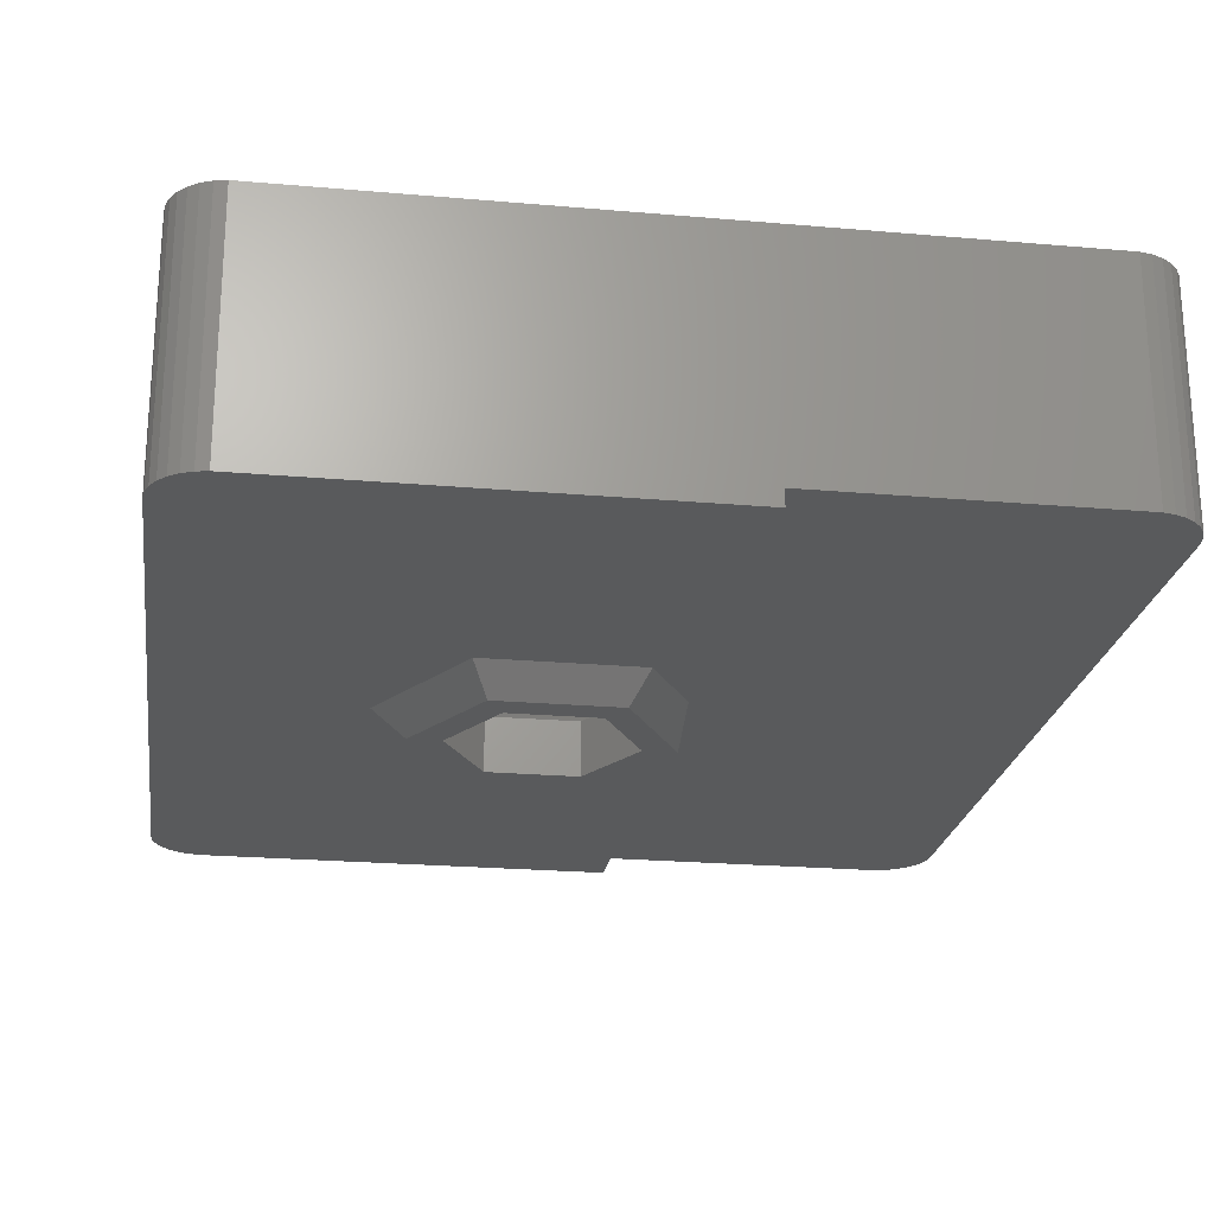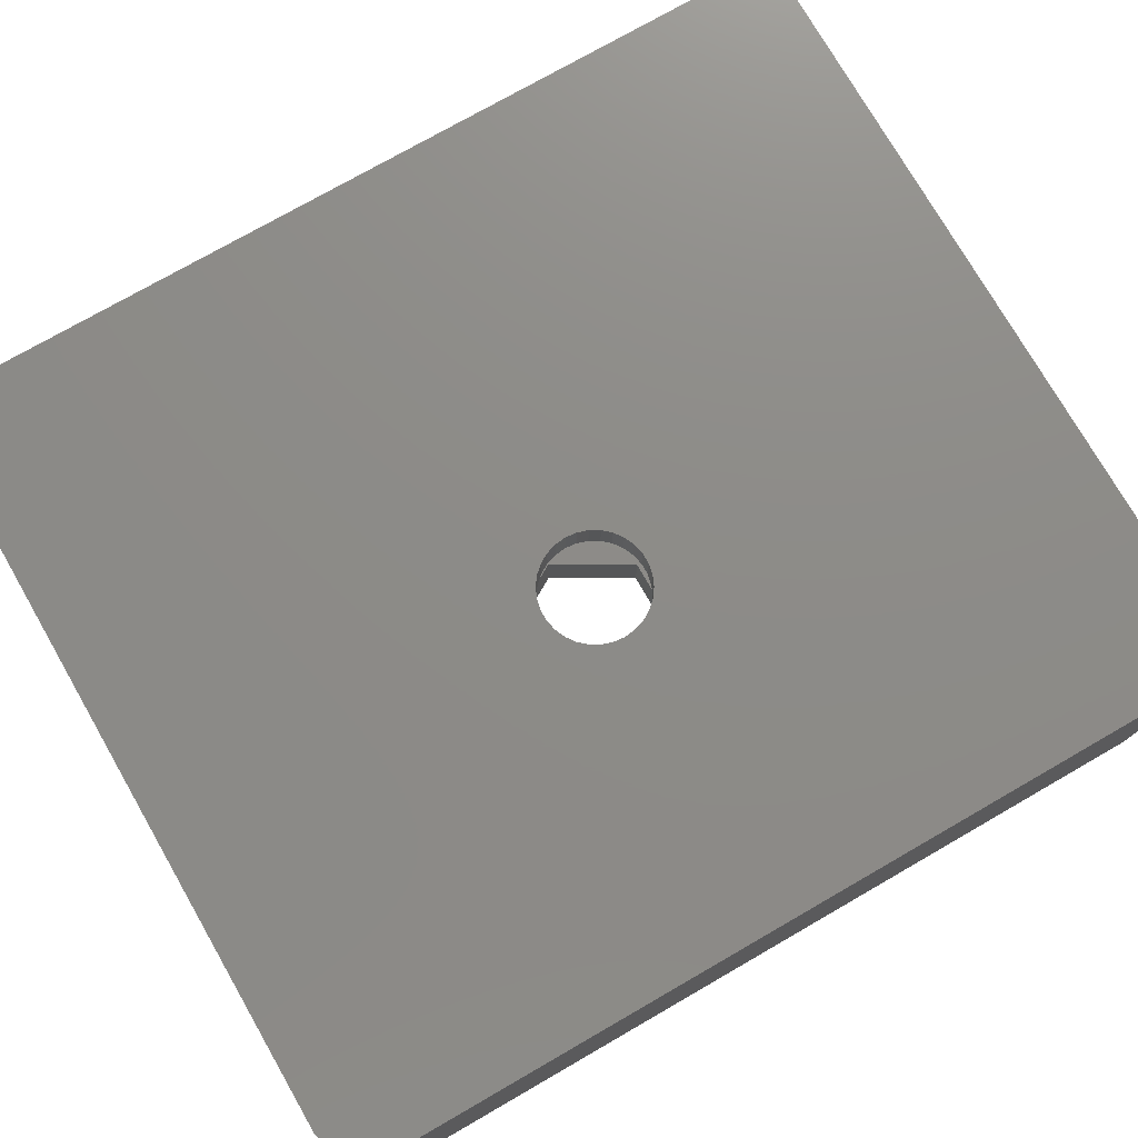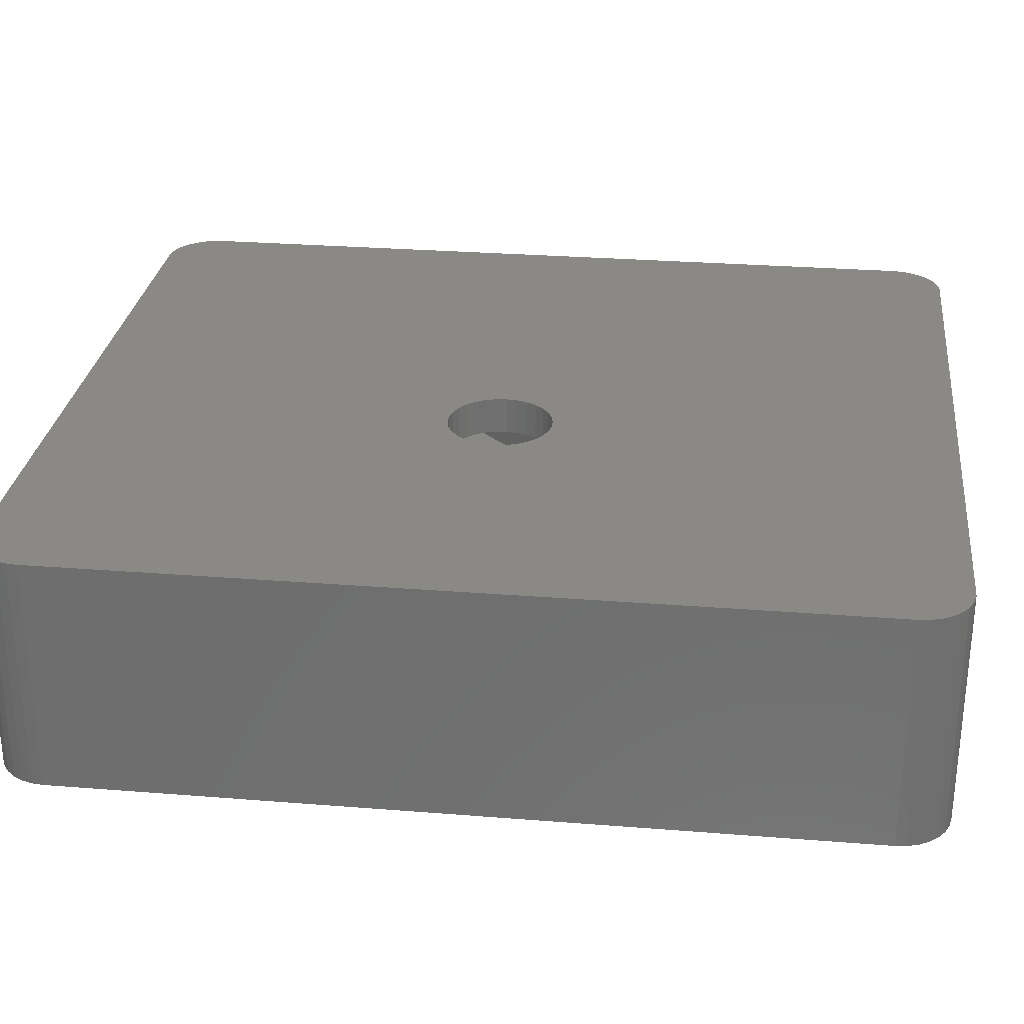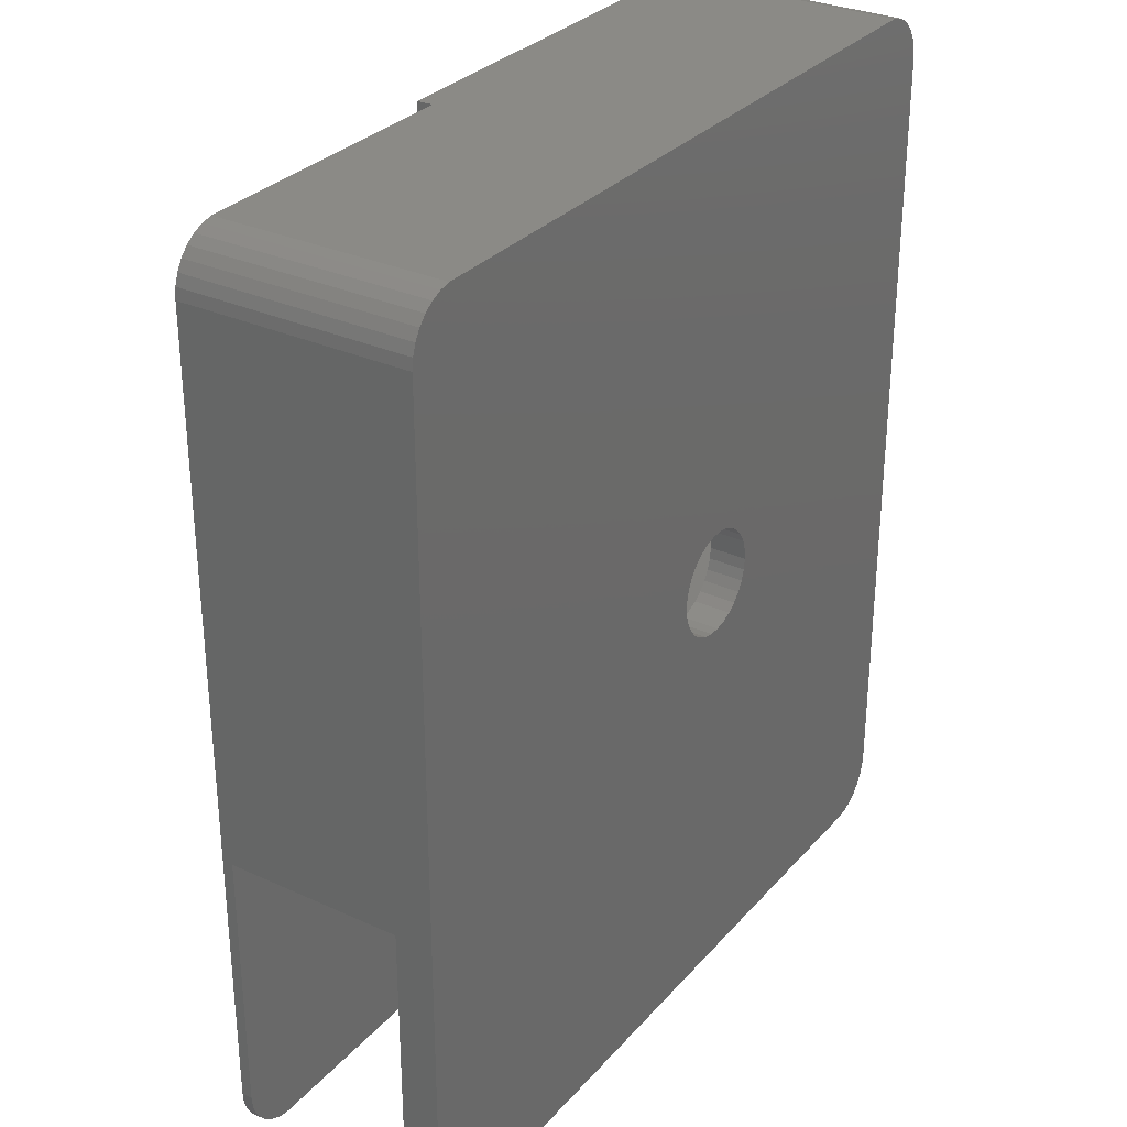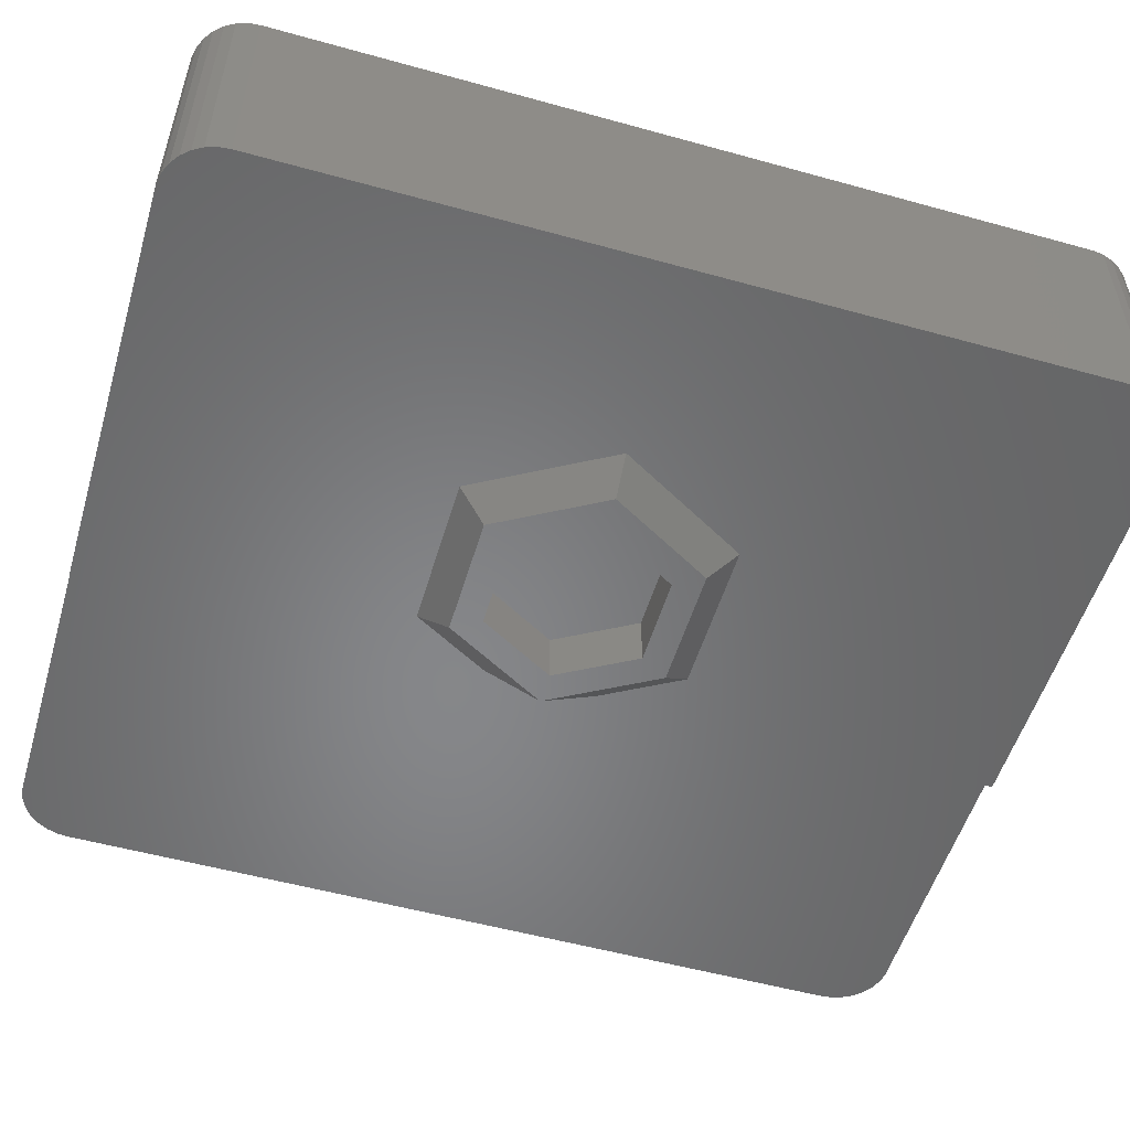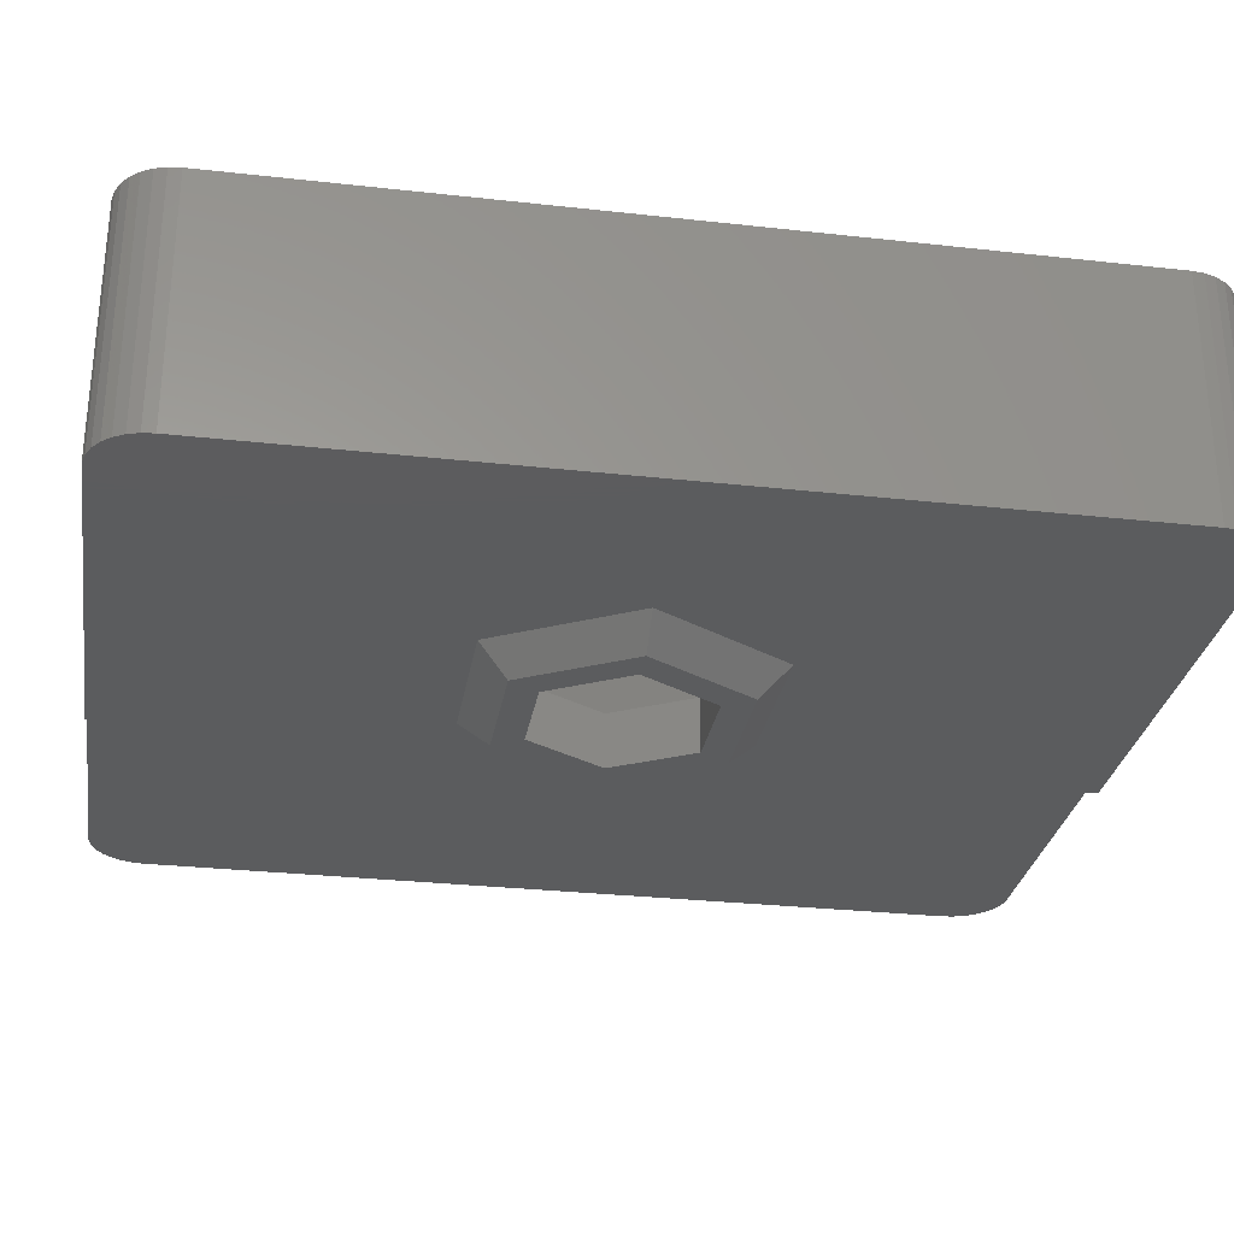
<metadata>
{"format":"stl","ext":"stl","renderer":"f3d","projection":"perspective","resolution":1024,"background":"white","views":[{"elev":-22.9,"azim":171.5,"up":"+Z"},{"elev":75.5,"azim":60.1,"up":"+Z"},{"elev":28.2,"azim":96.9,"up":"+Z"},{"elev":30.5,"azim":-56.6,"up":"+Y"},{"elev":-53.6,"azim":73.5,"up":"+Z"},{"elev":-29.2,"azim":80.6,"up":"+Z"}]}
</metadata>
<code>
# stl→obj: 183 verts, 370 faces
v 240.4 342.5 -1
v 240.1 342.7 8
v 240.4 342.5 8
v 240.1 342.7 -1
v 241.1 341 8
v 241.1 341.4 -1
v 241.1 341.4 8
v 241.1 341 -1
v 239.7 342.9 8
v 239.7 342.9 -1
v 240.9 341.8 -1
v 240.9 341.8 8
v 239.3 343 8
v 230.2 325.8 8
v 241.1 311 8
v 230.2 325.4 8
v 240.7 342.2 8
v 230 325 8
v 229.8 324.6 8
v 229.5 324.3 8
v 229.2 324.1 8
v 229.2 327.5 8
v 239.3 309 8
v 241.1 310.6 8
v 240.9 310.2 8
v 230.2 326.2 8
v 230 326.6 8
v 229.8 327 8
v 229.5 327.3 8
v 228.8 327.7 8
v 228.4 327.8 8
v 228 327.8 8
v 212.9 343 8
v 227.6 327.7 8
v 227.2 327.5 8
v 226.9 327.3 8
v 226.4 326.6 8
v 211.1 341 8
v 226.2 326.2 8
v 226.6 327 8
v 240.7 309.8 8
v 240.4 309.5 8
v 240.1 309.3 8
v 239.7 309.1 8
v 228.8 323.9 8
v 228.4 323.8 8
v 228 323.8 8
v 212.9 309 8
v 227.6 323.9 8
v 227.2 324.1 8
v 226.9 324.3 8
v 211.1 311 8
v 226.6 324.6 8
v 226.2 325.8 8
v 226.2 325.4 8
v 226.4 325 8
v 212.5 342.9 8
v 212.1 342.7 8
v 211.8 342.5 8
v 212.5 309.1 8
v 211.5 342.2 8
v 212.1 309.3 8
v 211.3 341.8 8
v 211.8 309.5 8
v 211.1 341.4 8
v 211.5 309.8 8
v 211.3 310.2 8
v 211.1 310.6 8
v 240.7 342.2 -1
v 212.5 342.9 -0.4
v 212.1 342.7 -0.4
v 211.3 341.8 -0.4
v 211.5 342.2 -0.4
v 211.1 321 6.6
v 211.1 341 -0.4
v 211.1 321 0
v 211.1 311 -0.4
v 211.1 311 0
v 211.1 311 6.6
v 241.1 311 -1
v 239.3 343 -1
v 223.7 343 -0.4
v 223.7 343 -1
v 212.9 343 -0.4
v 211.1 341.4 -0.4
v 211.1 310.6 6.6
v 211.1 310.6 -0.4
v 211.1 310.6 0
v 212.9 309 0
v 212.9 309 -0.4
v 223.6 309 0
v 223.6 309 6.6
v 212.9 309 6.6
v 239.3 309 -1
v 223.7 309 -0.4
v 223.7 309 -1
v 240.1 309.3 -1
v 240.4 309.5 -1
v 241.1 310.6 -1
v 240.9 310.2 -1
v 240.7 309.8 -1
v 211.8 342.5 -0.4
v 211.3 310.2 6.6
v 211.3 310.2 -0.4
v 211.3 310.2 0
v 239.7 309.1 -1
v 233.9 325.8 -1
v 232.8 327.7 -1
v 231.1 330.7 -1
v 231.1 320.9 -1
v 232.2 322.8 -1
v 225.3 320.9 -1
v 224.2 322.8 -1
v 223.7 323.7 -1
v 225.3 330.7 -1
v 223.7 327.9 -1
v 211.8 309.5 6.6
v 211.5 309.8 6.6
v 211.8 309.5 -0.4
v 211.5 309.8 0
v 211.5 309.8 -0.4
v 211.8 309.5 0
v 212.1 309.3 6.6
v 212.5 309.1 6.6
v 212.1 309.3 -0.4
v 212.5 309.1 0
v 212.1 309.3 0
v 212.5 309.1 -0.4
v 232.7 325.8 -2
v 230.4 329.7 -2
v 230.4 321.9 -2
v 223.7 325.8 -2
v 225.9 329.7 -2
v 223.7 327.8 -1.032
v 225.9 321.9 -2
v 231.5 325.8 -2
v 229.8 322.9 -2
v 226.6 322.9 -2
v 224.9 325.8 -2
v 229.8 328.7 -2
v 226.6 328.7 -2
v 230 326.6 6.6
v 229.8 327 6.6
v 228 327.8 6.6
v 228.4 327.8 6.6
v 226.4 326.6 6.6
v 226.2 326.2 6.6
v 229.5 327.3 6.6
v 228.8 327.7 6.6
v 227.6 327.7 6.6
v 226.6 327 6.6
v 230.2 325.4 6.6
v 230.2 325.8 6.6
v 230.2 326.2 6.6
v 229.2 327.5 6.6
v 226.2 325.8 6.6
v 226.9 327.3 6.6
v 227.2 327.5 6.6
v 230 325 6.6
v 226.4 325 6.6
v 226.6 324.6 6.6
v 229.5 324.3 6.6
v 229.2 324.1 6.6
v 229.8 324.6 6.6
v 228.4 323.8 6.6
v 228 323.8 6.6
v 228.8 323.9 6.6
v 226.2 325.4 6.6
v 226.9 324.3 6.6
v 227.6 323.9 6.6
v 227.2 324.1 6.6
v 229.8 328.7 0
v 231.5 325.8 0
v 226.6 328.7 0
v 226.6 322.9 0
v 229.8 322.9 0
v 224.9 325.8 0
v 238.8 327.3 0
v 227.8 338.3 0
v 236.3 335.8 0
v 238.8 327.3 6.6
v 236.3 335.8 6.6
v 227.8 338.3 6.6
f 1 2 3
f 2 1 4
f 5 6 7
f 6 5 8
f 4 9 2
f 9 4 10
f 7 11 12
f 11 7 6
f 13 5 7
f 5 14 15
f 13 7 12
f 16 15 14
f 13 12 17
f 18 15 16
f 13 17 3
f 19 15 18
f 13 3 2
f 20 15 19
f 13 2 9
f 21 15 20
f 5 13 22
f 23 15 21
f 24 23 25
f 5 26 14
f 5 27 26
f 5 28 27
f 5 29 28
f 5 22 29
f 13 30 22
f 13 31 30
f 13 32 31
f 33 32 13
f 32 33 34
f 34 33 35
f 35 33 36
f 37 38 39
f 40 38 37
f 36 38 40
f 38 36 33
f 25 23 41
f 42 23 43
f 43 23 44
f 41 23 42
f 15 23 24
f 45 23 21
f 46 23 45
f 47 23 46
f 48 47 49
f 48 49 50
f 48 50 51
f 52 51 53
f 39 38 54
f 52 54 38
f 54 52 55
f 47 48 23
f 55 52 56
f 38 33 57
f 56 52 53
f 38 57 58
f 51 52 48
f 38 58 59
f 48 52 60
f 38 59 61
f 60 52 62
f 38 61 63
f 62 52 64
f 38 63 65
f 64 52 66
f 66 52 67
f 67 52 68
f 17 1 3
f 1 17 69
f 70 58 57
f 58 70 71
f 12 69 17
f 69 12 11
f 72 61 73
f 61 72 63
f 74 75 76
f 77 76 75
f 76 77 78
f 75 74 38
f 52 74 79
f 74 52 38
f 15 8 5
f 8 15 80
f 10 13 9
f 13 10 81
f 13 82 33
f 81 82 13
f 82 81 83
f 33 82 84
f 75 65 85
f 65 75 38
f 86 52 79
f 52 86 68
f 87 78 77
f 78 87 88
f 89 90 91
f 92 48 93
f 48 92 23
f 94 92 91
f 95 91 90
f 94 91 95
f 94 95 96
f 92 94 23
f 97 42 43
f 42 97 98
f 25 99 24
f 99 25 100
f 24 80 15
f 80 24 99
f 42 101 41
f 101 42 98
f 73 59 102
f 59 73 61
f 71 59 58
f 59 71 102
f 84 57 33
f 57 84 70
f 85 63 72
f 63 85 65
f 103 68 86
f 68 103 67
f 104 88 87
f 88 104 105
f 94 44 23
f 44 94 106
f 41 100 25
f 100 41 101
f 94 80 99
f 80 107 8
f 94 99 100
f 108 8 107
f 94 100 101
f 109 8 108
f 94 101 98
f 81 8 109
f 94 98 97
f 8 81 6
f 94 97 106
f 6 81 11
f 80 94 110
f 11 81 69
f 69 81 1
f 80 111 107
f 80 110 111
f 96 110 94
f 110 96 112
f 96 113 112
f 113 96 114
f 1 81 4
f 4 81 10
f 83 109 115
f 109 83 81
f 83 115 116
f 117 66 118
f 66 117 64
f 119 120 121
f 120 119 122
f 123 60 62
f 60 123 124
f 125 126 127
f 126 125 128
f 117 62 64
f 62 117 123
f 119 127 122
f 127 119 125
f 118 67 103
f 67 118 66
f 121 105 104
f 105 121 120
f 124 48 60
f 48 124 93
f 128 89 126
f 89 128 90
f 106 43 44
f 43 106 97
f 129 108 107
f 108 129 130
f 108 130 109
f 131 111 110
f 111 131 129
f 113 114 132
f 133 132 134
f 110 135 131
f 135 110 112
f 107 111 129
f 113 135 112
f 135 113 132
f 131 136 129
f 131 137 136
f 131 138 137
f 135 138 131
f 135 139 138
f 139 135 132
f 136 130 129
f 140 130 136
f 141 130 140
f 141 133 130
f 139 133 141
f 133 139 132
f 116 133 134
f 133 116 115
f 133 109 130
f 109 133 115
f 142 28 143
f 28 142 27
f 144 31 32
f 31 144 145
f 39 146 37
f 146 39 147
f 143 29 148
f 29 143 28
f 145 30 31
f 30 145 149
f 150 32 34
f 32 150 144
f 37 151 40
f 151 37 146
f 152 14 153
f 14 152 16
f 154 27 142
f 27 154 26
f 155 29 22
f 29 155 148
f 149 22 30
f 22 149 155
f 54 147 39
f 147 54 156
f 40 157 36
f 157 40 151
f 158 34 35
f 34 158 150
f 157 35 36
f 35 157 158
f 153 26 154
f 26 153 14
f 159 16 152
f 16 159 18
f 53 160 56
f 160 53 161
f 162 21 20
f 21 162 163
f 164 18 159
f 18 164 19
f 165 47 46
f 47 165 166
f 167 46 45
f 46 167 165
f 163 45 21
f 45 163 167
f 56 168 55
f 168 56 160
f 55 156 54
f 156 55 168
f 51 161 53
f 161 51 169
f 162 19 164
f 19 162 20
f 170 50 49
f 50 170 171
f 171 51 50
f 51 171 169
f 166 49 47
f 49 166 170
f 136 172 140
f 172 136 173
f 141 172 174
f 172 141 140
f 137 175 176
f 175 137 138
f 177 141 174
f 141 177 139
f 175 139 177
f 139 175 138
f 137 173 136
f 173 137 176
f 178 172 173
f 179 172 180
f 179 174 172
f 76 174 179
f 175 89 91
f 174 76 177
f 175 76 89
f 78 89 76
f 89 78 126
f 126 78 127
f 127 78 122
f 120 78 105
f 122 78 120
f 105 78 88
f 172 178 180
f 176 178 173
f 176 91 178
f 175 91 176
f 76 175 177
f 154 181 153
f 181 152 153
f 181 159 152
f 181 164 159
f 181 162 164
f 92 162 181
f 162 92 163
f 160 74 168
f 161 74 160
f 169 74 161
f 74 169 92
f 171 92 169
f 170 92 171
f 166 92 170
f 165 92 166
f 167 92 165
f 163 92 167
f 142 181 154
f 143 181 142
f 181 143 182
f 148 182 143
f 155 182 148
f 149 182 155
f 183 149 145
f 183 145 144
f 149 183 182
f 150 183 144
f 158 183 150
f 157 183 158
f 151 183 157
f 74 151 146
f 74 146 147
f 168 74 156
f 156 74 147
f 79 92 93
f 79 93 124
f 79 124 123
f 79 123 117
f 79 117 118
f 79 118 103
f 79 103 86
f 92 79 74
f 151 74 183
f 91 181 178
f 181 91 92
f 178 182 180
f 182 178 181
f 179 182 183
f 182 179 180
f 74 179 183
f 179 74 76
f 77 95 90
f 95 77 82
f 77 90 128
f 75 82 77
f 84 75 70
f 77 128 125
f 77 125 119
f 82 75 84
f 77 119 121
f 70 75 71
f 77 121 104
f 71 75 102
f 77 104 87
f 102 75 73
f 73 75 72
f 72 75 85
f 116 82 83
f 114 134 132
f 134 114 116
f 114 82 116
f 95 114 96
f 114 95 82

</code>
